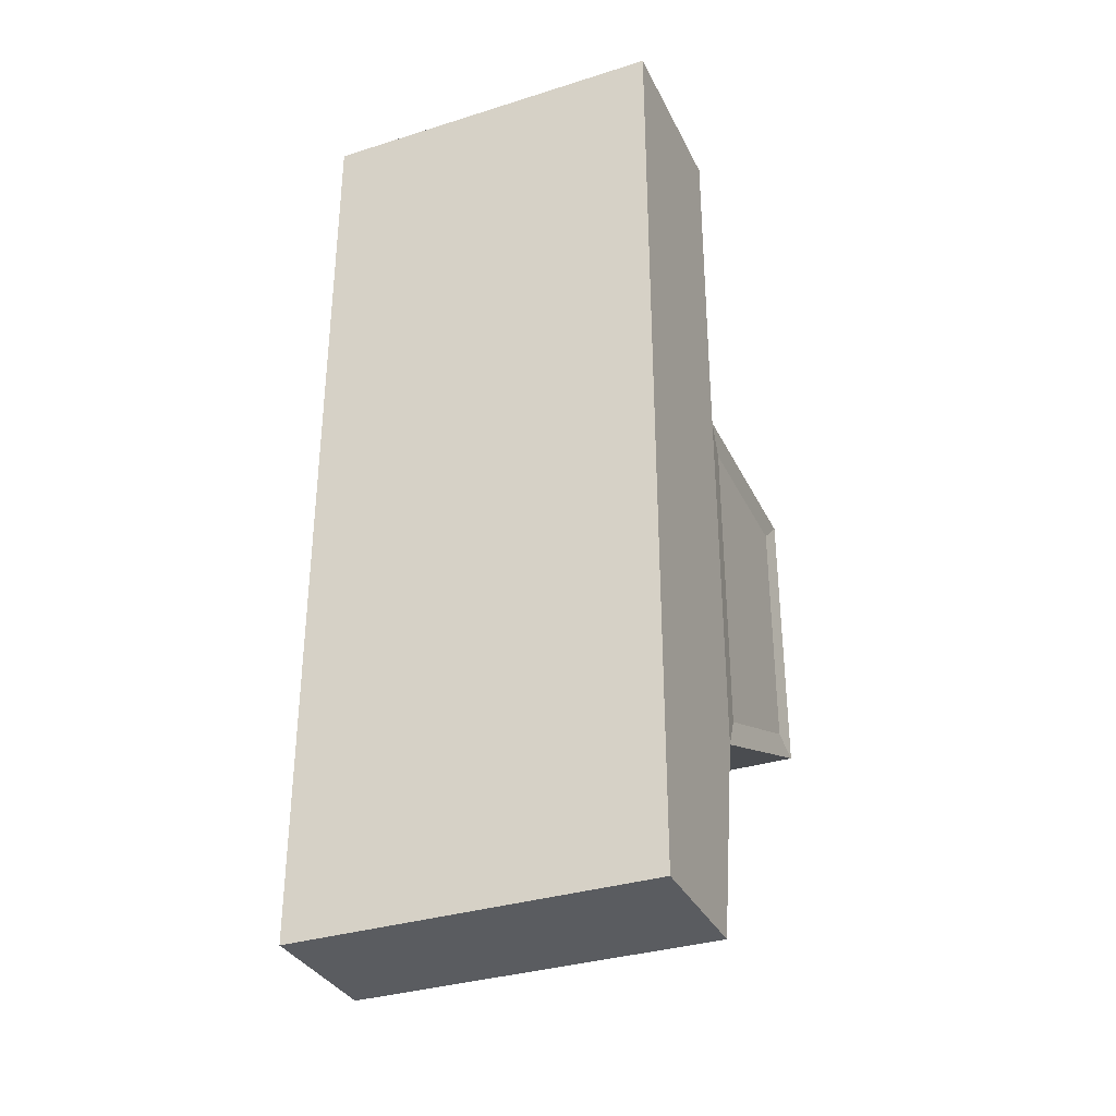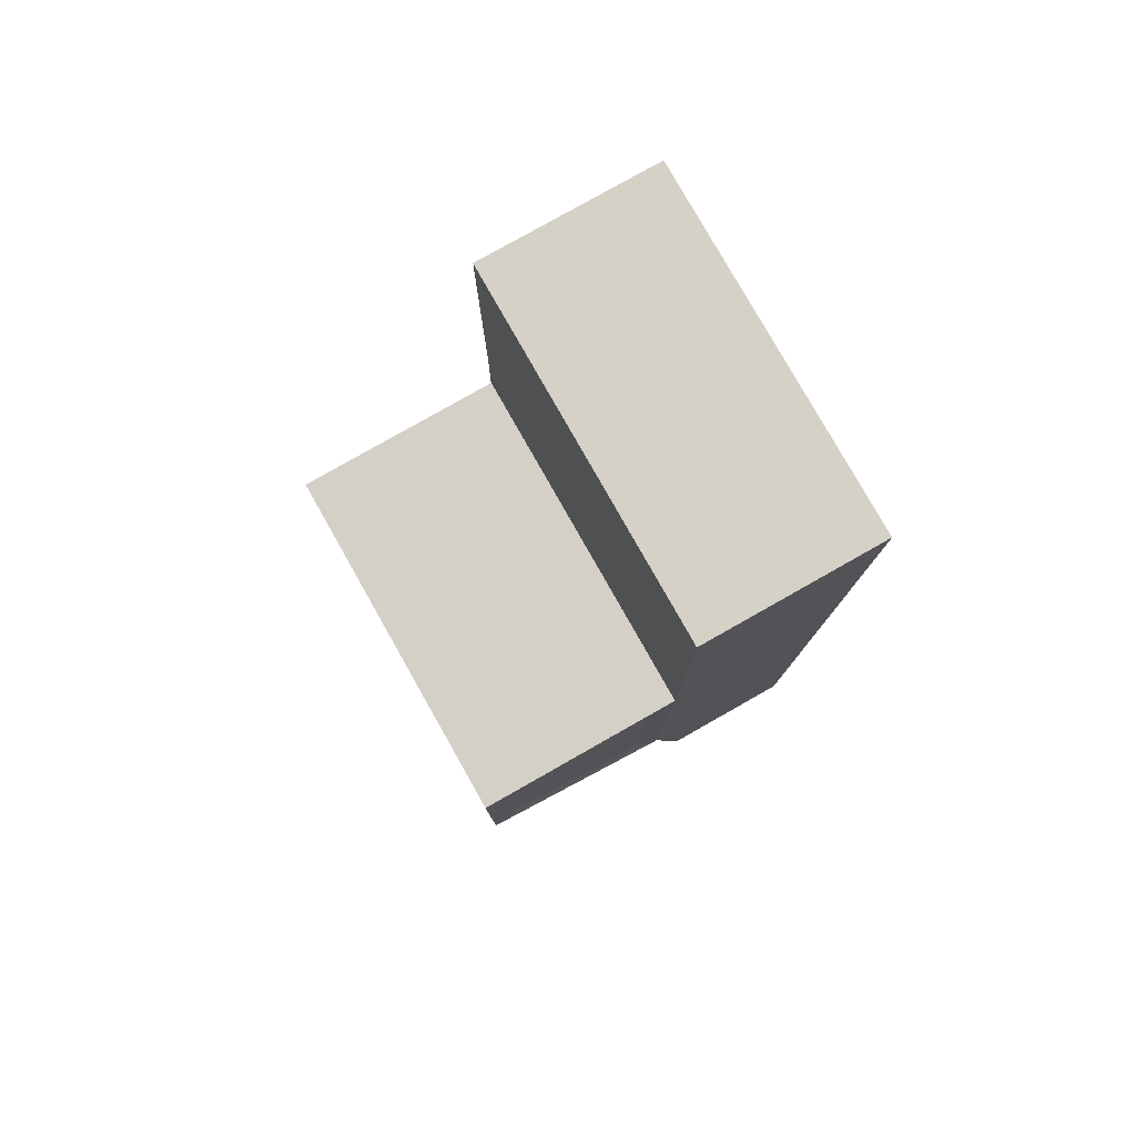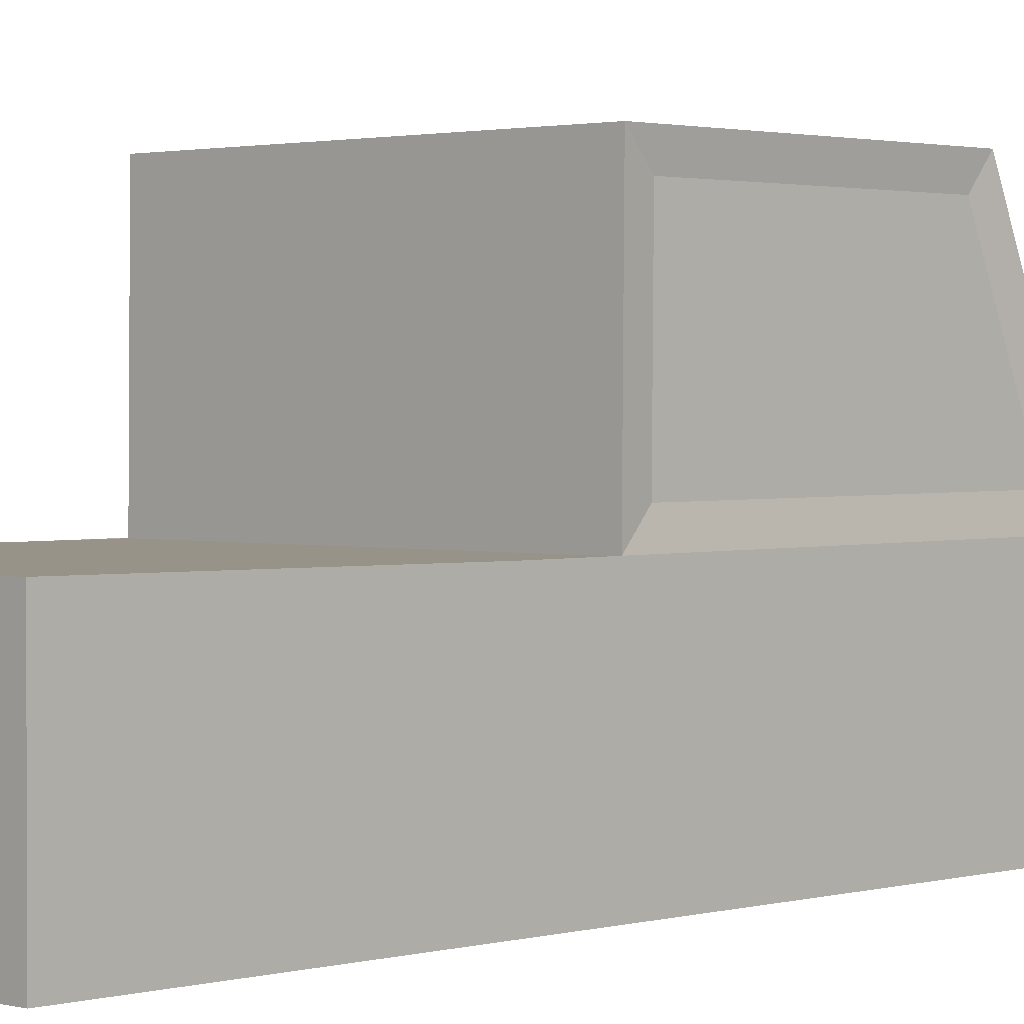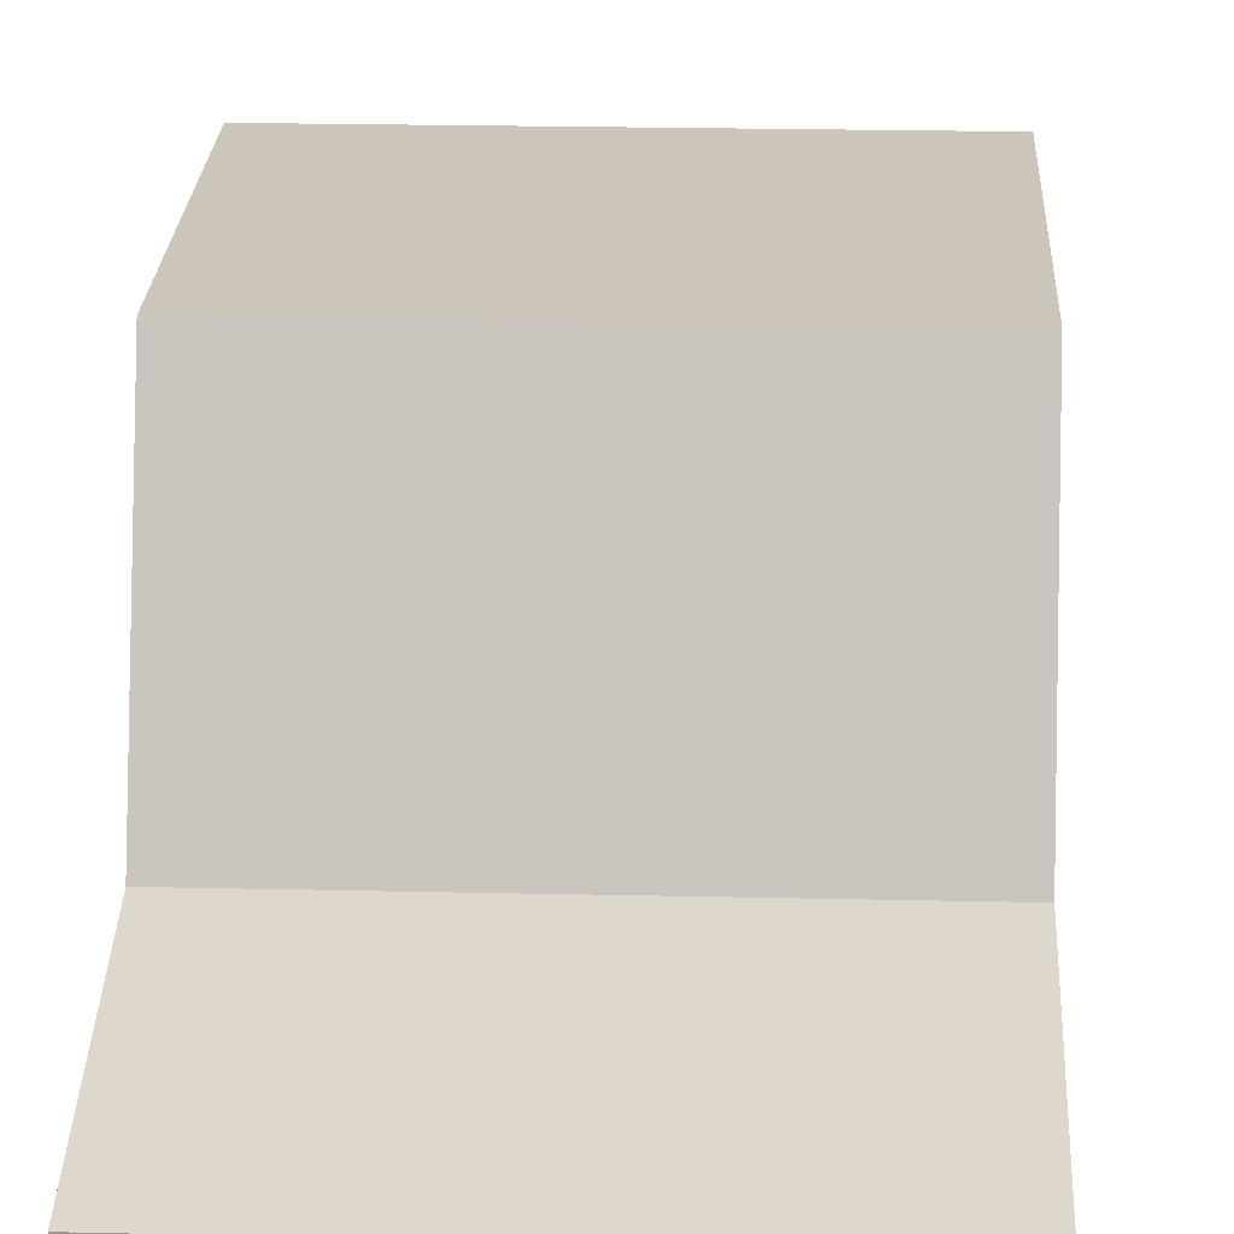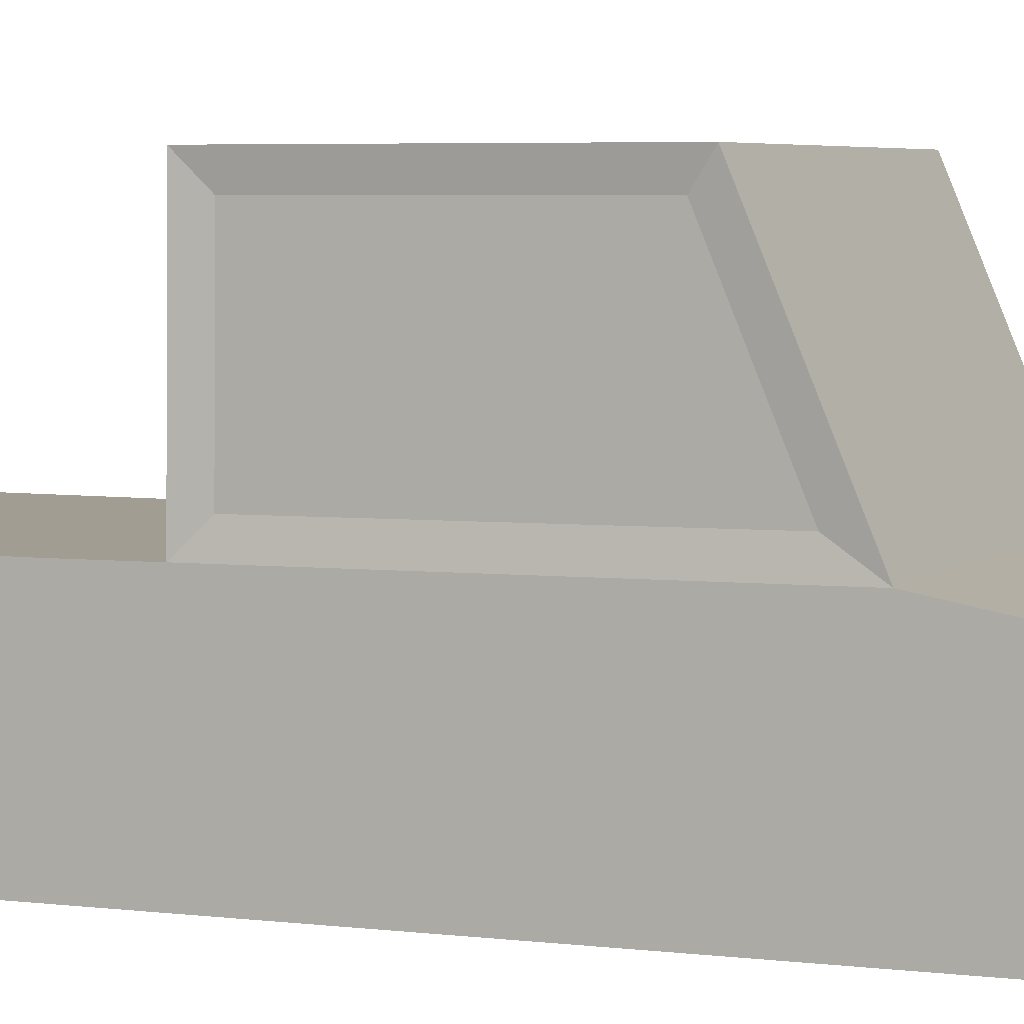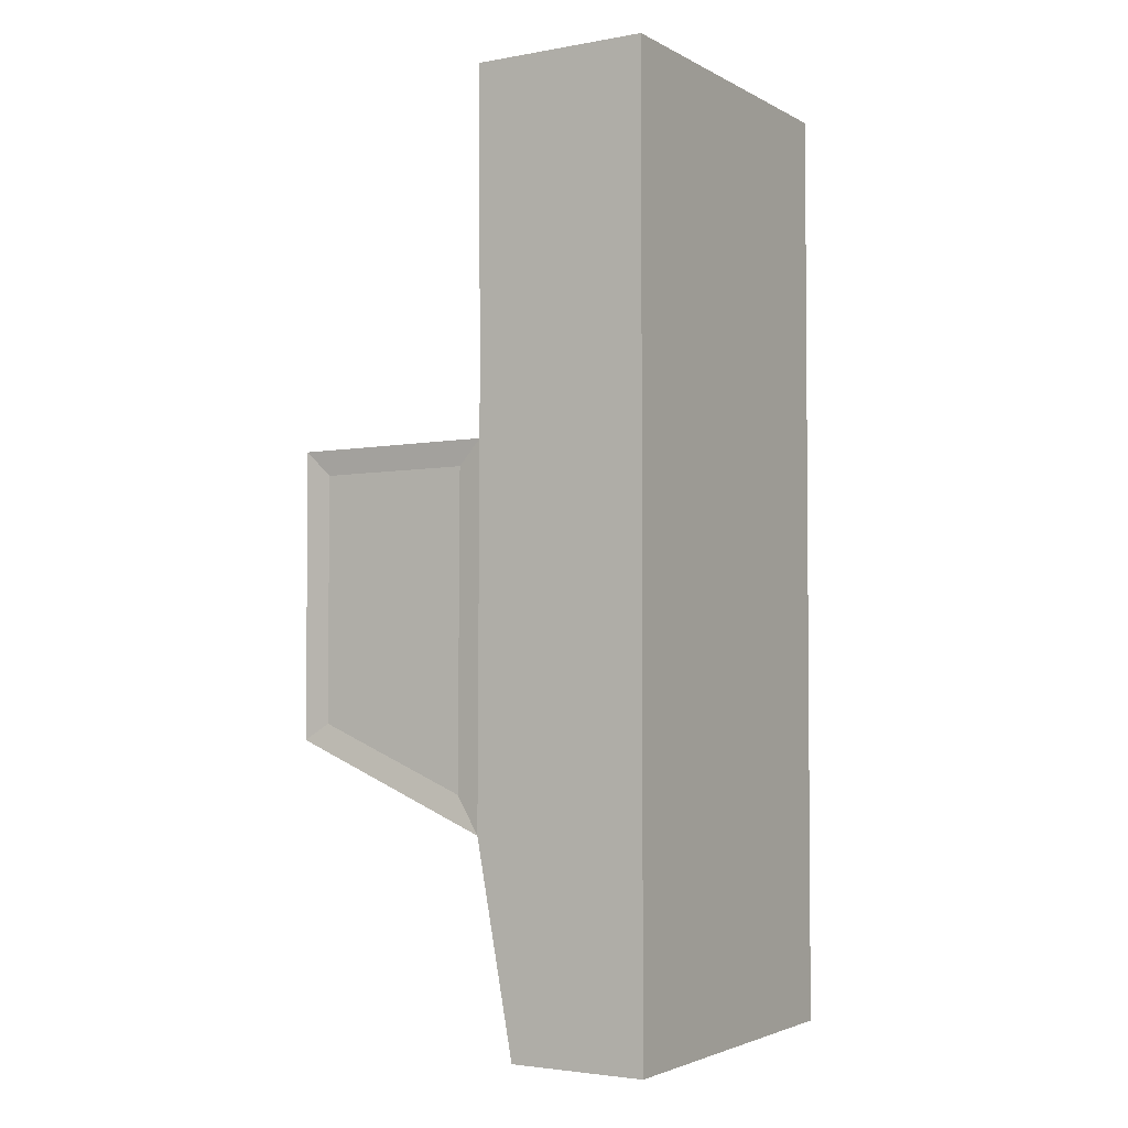
<metadata>
{"format":"obj","ext":"obj","renderer":"f3d","projection":"perspective","resolution":1024,"background":"white","views":[{"elev":-33.8,"azim":23.1,"up":"+Z"},{"elev":79.6,"azim":-119.5,"up":"+Z"},{"elev":1.6,"azim":44.0,"up":"+Y"},{"elev":21.0,"azim":-177.6,"up":"+Y"},{"elev":4.6,"azim":112.5,"up":"+Y"},{"elev":-3.0,"azim":-58.8,"up":"+Z"}]}
</metadata>
<code>
g Cube
v 1 -1 -1
v 1 -1 4.261
v 1 -0.2268 -1
v 1 -0.01205 4.261
v 1 -1 0.1597
v 1 -1 2.646
v 1 -0.01205 0.1597
v 1 -0.02187 2.646
v 0.9812 0.1251 0.3674
v 0.9812 0.1169 2.109
v 0.9812 0.9893 0.7312
v 0.9812 0.9893 2.101
v 1 1.127 0.6395
v 1 1.127 2.238
v 1 -0.01205 0.1597
v 1 -0.02187 2.249
v -1 -1 -1
v -1 -1 4.261
v -1 -0.2268 -1
v -1 -0.01205 4.261
v 0 -1 -1
v 0 -1 4.261
v 0 -0.2268 -1
v 0 -0.01205 4.261
v -1 -1 0.1597
v -1 -1 2.646
v -1 -0.01205 0.1597
v -1 -0.02187 2.646
v 0 -0.01205 0.1597
v 0 -0.02187 2.646
v 0 -1 2.646
v 0 -1 0.1597
v -0.9812 0.1251 0.3674
v -0.9812 0.1169 2.109
v 0 -0.01205 0.1597
v 0 -0.02187 2.249
v -0.9812 0.9893 0.7312
v -0.9812 0.9893 2.101
v 0 1.127 0.6395
v 0 1.127 2.238
v -1 1.127 0.6395
v -1 1.127 2.238
v -1 -0.01205 0.1597
v -1 -0.02187 2.249
g Cube_Cube_Material
f 8 2 6
f 1 23 3
f 4 22 2
f 30 4 8
f 2 31 6
f 5 21 1
f 5 31 32
f 23 7 3
f 8 15 16
f 3 5 1
f 5 8 6
f 10 11 12
f 7 35 15
f 8 36 30
f 39 14 13
f 16 40 36
f 15 39 13
f 12 13 14
f 9 16 15
f 9 13 11
f 10 14 16
f 18 28 26
f 23 17 19
f 22 20 18
f 20 30 28
f 31 18 26
f 21 25 17
f 25 31 26
f 27 23 19
f 28 43 27
f 25 19 17
f 25 28 27
f 34 37 33
f 27 35 29
f 36 28 30
f 42 39 41
f 40 44 36
f 41 35 43
f 38 41 37
f 33 44 34
f 41 33 37
f 34 42 38
f 8 4 2
f 1 21 23
f 4 24 22
f 30 24 4
f 2 22 31
f 5 32 21
f 5 6 31
f 23 29 7
f 8 7 15
f 3 7 5
f 5 7 8
f 10 9 11
f 7 29 35
f 8 16 36
f 39 40 14
f 16 14 40
f 15 35 39
f 12 11 13
f 9 10 16
f 9 15 13
f 10 12 14
f 18 20 28
f 23 21 17
f 22 24 20
f 20 24 30
f 31 22 18
f 21 32 25
f 25 32 31
f 27 29 23
f 28 44 43
f 25 27 19
f 25 26 28
f 34 38 37
f 27 43 35
f 36 44 28
f 42 40 39
f 40 42 44
f 41 39 35
f 38 42 41
f 33 43 44
f 41 43 33
f 34 44 42

</code>
